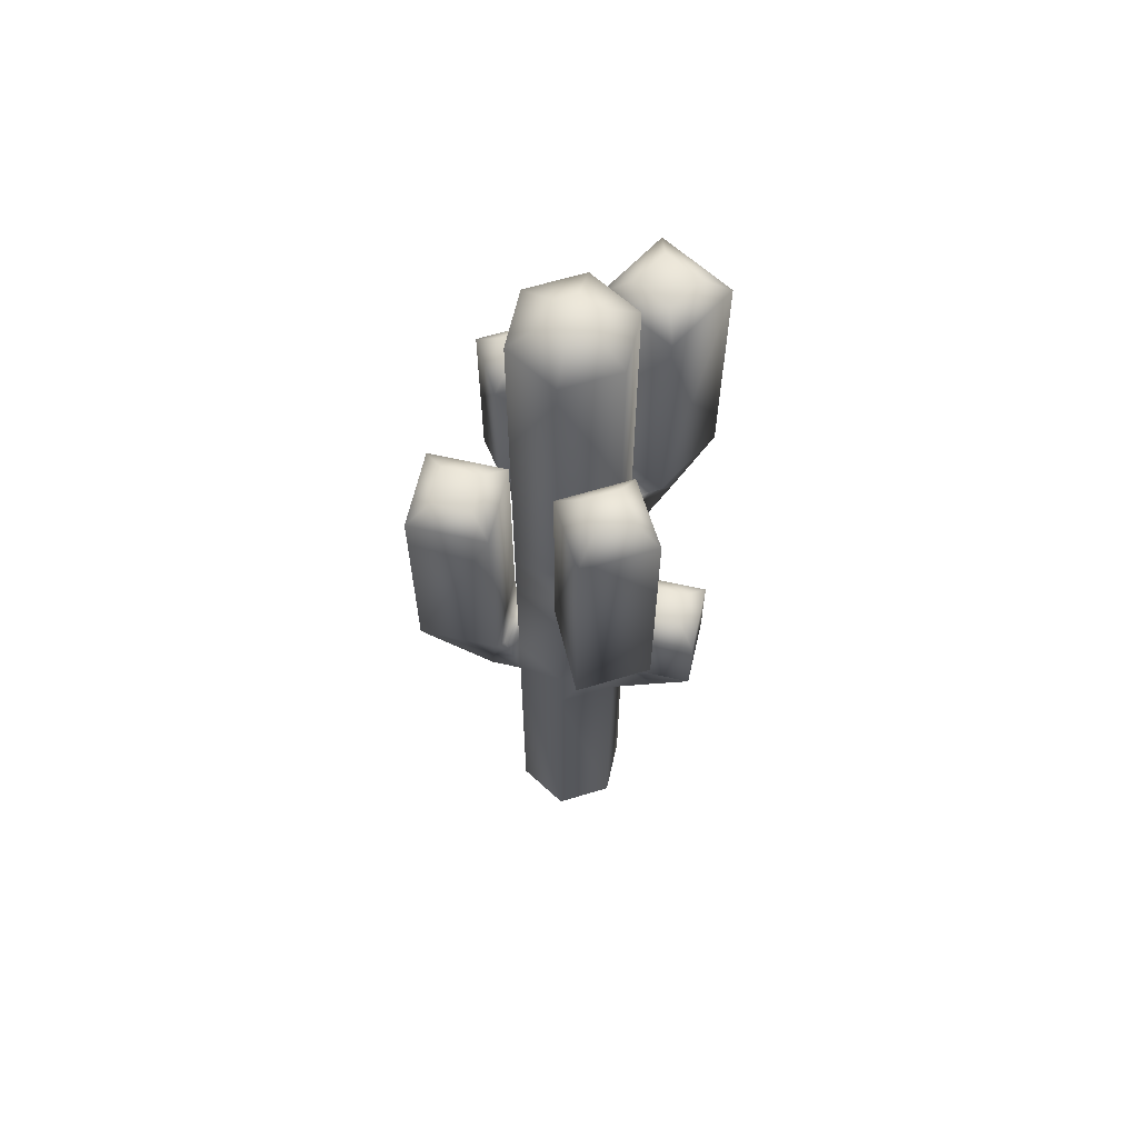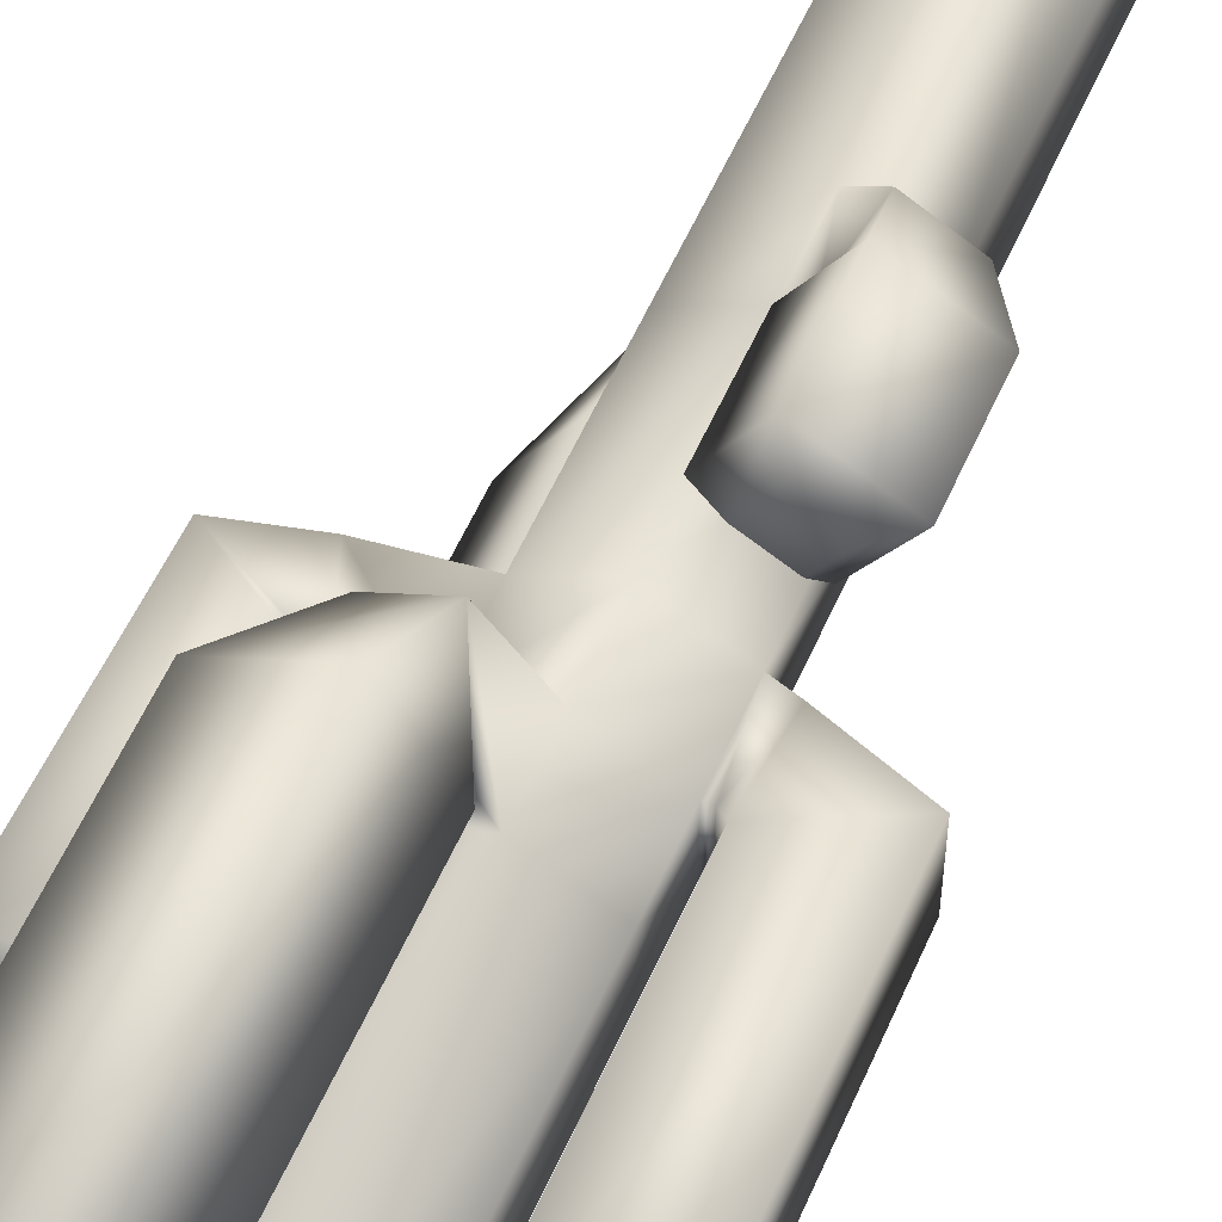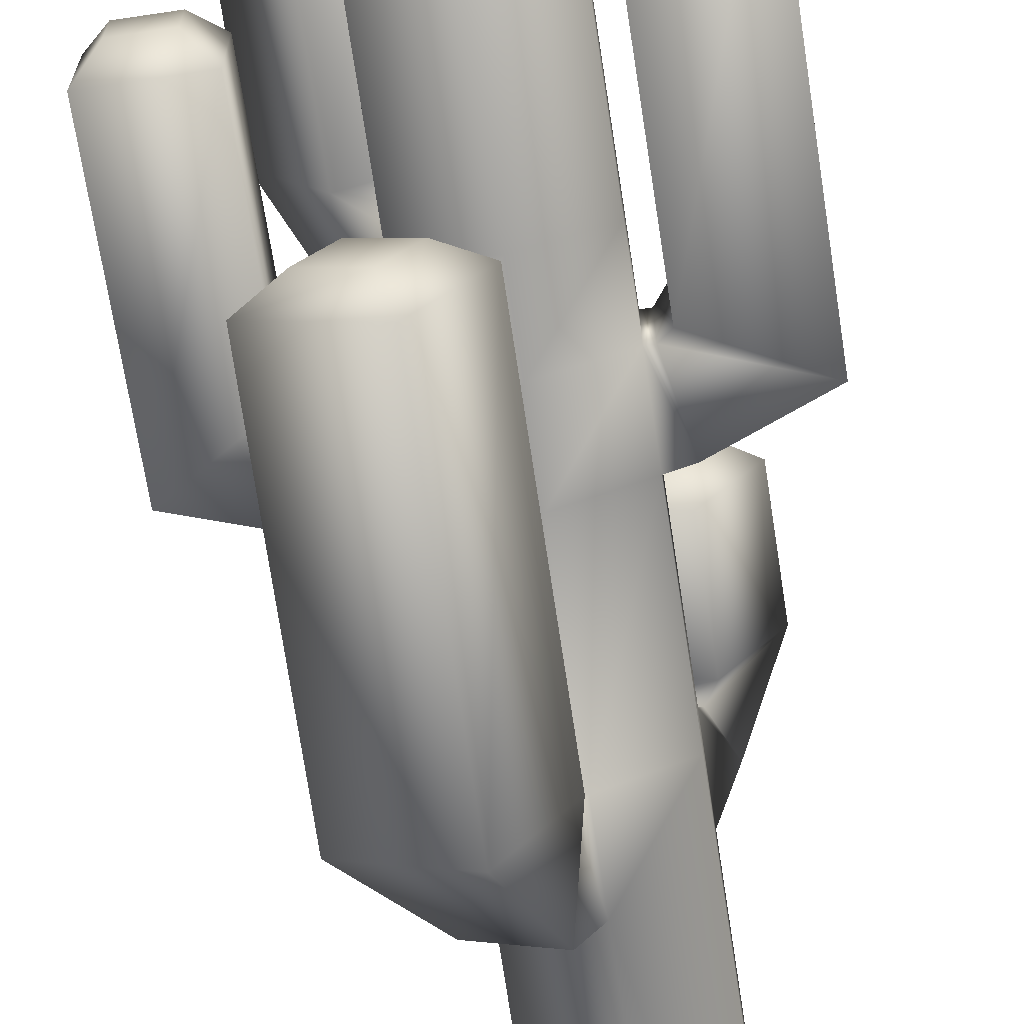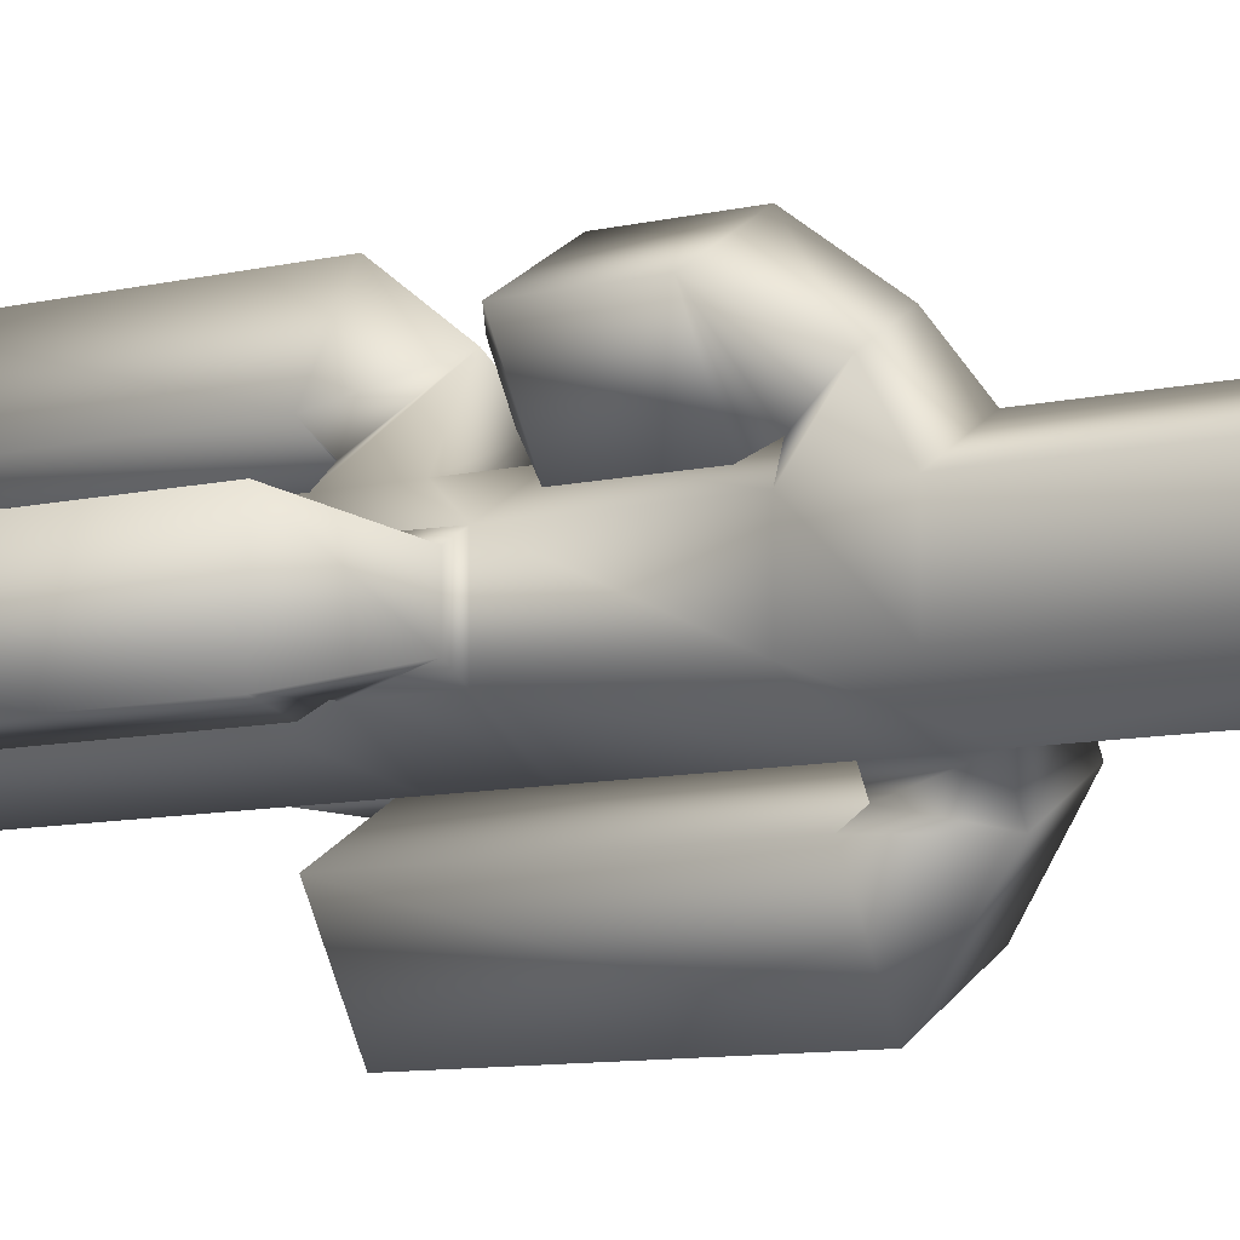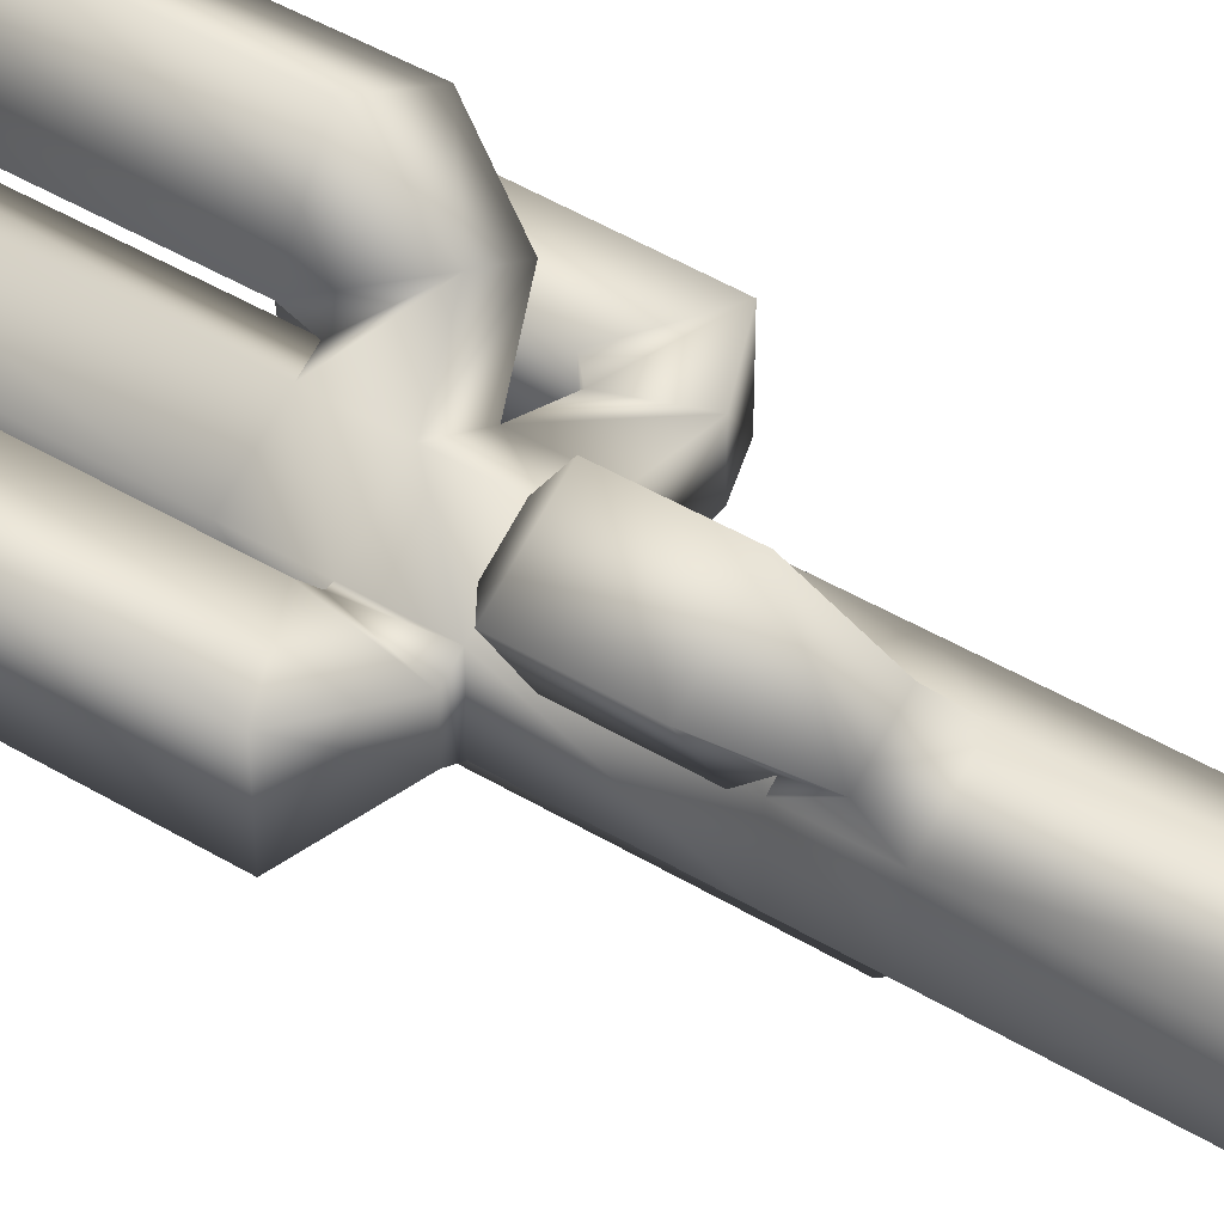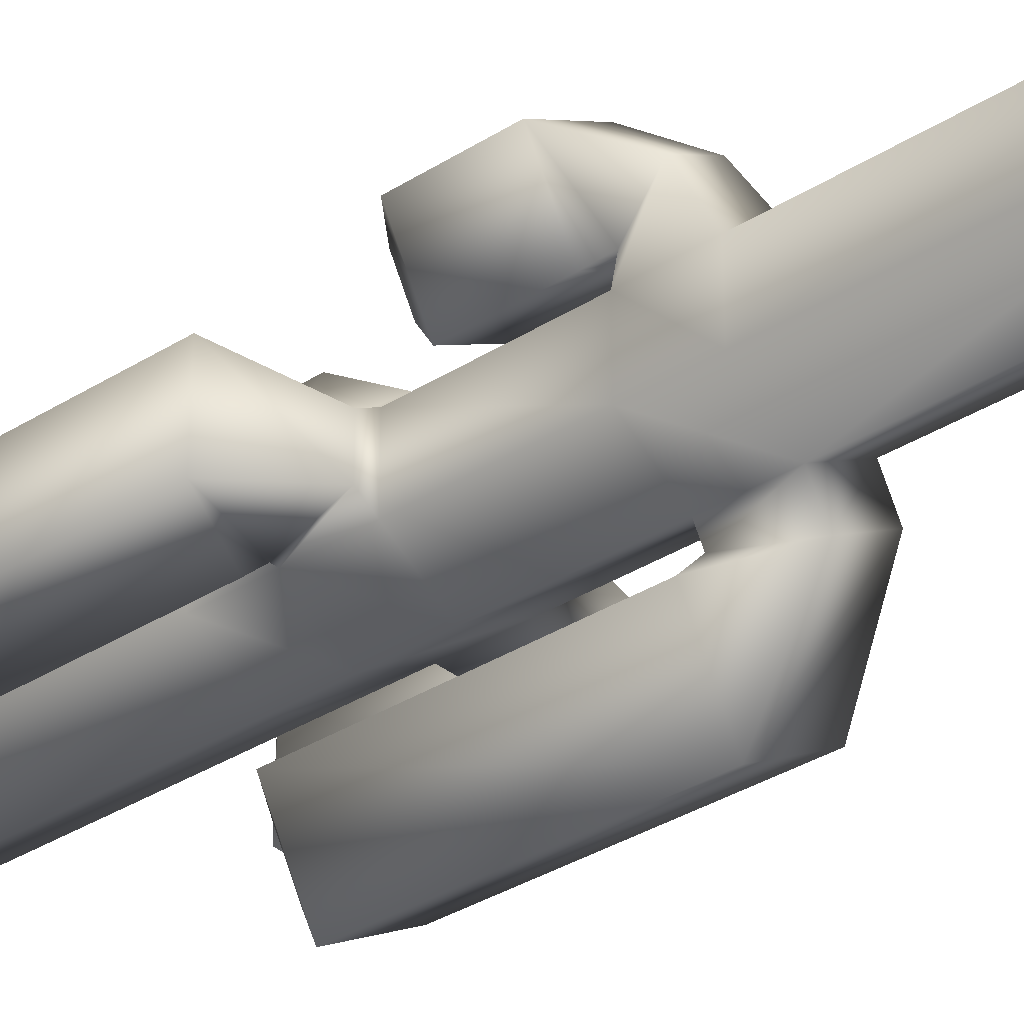
<metadata>
{"format":"obj","ext":"obj","renderer":"f3d","projection":"perspective","resolution":1024,"background":"white","views":[{"elev":63.1,"azim":-107.1,"up":"+Y"},{"elev":58.1,"azim":-156.1,"up":"+Z"},{"elev":-72.2,"azim":-171.4,"up":"+Z"},{"elev":-8.1,"azim":-54.3,"up":"+Z"},{"elev":44.5,"azim":-54.8,"up":"+Z"},{"elev":-34.1,"azim":-49.3,"up":"+Z"}]}
</metadata>
<code>
v  0.1225 0 0.0707
v  0.1225 0.7484 0.0707
v  -0 0.7484 0.1414
v  -0 0 0.1414
v  0.1225 0 -0.0707
v  0.1225 0.7484 -0.0707
v  -0 0 -0.1414
v  -0 0.7484 -0.1414
v  -0.1225 0 -0.0707
v  -0.1225 0.7484 -0.0707
v  -0.1225 0 0.0707
v  -0.1225 0.7484 0.0707
v  0.0482 2.325 0.0278
v  0.0482 2.325 -0.0278
v  -0 2.325 -0.0556
v  -0 2.325 0.0556
v  -0 2.274 0.1414
v  0.1225 2.274 0.0707
v  0.1225 2.274 -0.0707
v  -0 2.274 -0.1414
v  -0.0482 2.325 -0.0278
v  -0.1225 2.274 -0.0707
v  -0.0482 2.325 0.0278
v  -0.1225 2.274 0.0707
v  0.1225 1.203 0.0707
v  -0 1.203 0.1414
v  -0 0.8912 0.1414
v  0.1225 0.8912 0.0707
v  0.1225 1.203 -0.0707
v  0.1225 0.8912 -0.0707
v  -0 1.203 -0.1414
v  -0 0.8912 -0.1414
v  -0.1225 1.203 -0.0707
v  -0.1225 0.8912 -0.0707
v  -0.1225 1.203 0.0707
v  -0.1225 0.8912 0.0707
v  0.1225 1.343 0.0707
v  -0 1.343 0.1414
v  0.2908 1.739 -0.0633
v  0.2908 1.739 0.0229
v  0.3689 1.74 0.0229
v  0.3689 1.74 -0.0633
v  -0 1.343 -0.1414
v  0.1225 1.343 -0.0707
v  -0.1225 1.343 -0.0707
v  -0.1993 1.955 0.0452
v  -0.1993 1.955 -0.0452
v  -0.285 1.955 -0.0452
v  -0.285 1.955 0.0452
v  -0.1225 1.343 0.0707
v  0.1634 2.142 0.1839
v  0.0776 2.142 0.2334
v  0.1253 2.142 0.3162
v  0.2111 2.142 0.2666
v  0.1225 1.477 -0.0707
v  0.1225 1.477 0.0707
v  -0 1.477 -0.1414
v  -0.1225 1.477 -0.0707
v  -0.1225 1.477 0.0707
v  -0 1.477 0.1414
v  -0.1618 1.203 -0.0479
v  -0.1372 1.343 -0.0707
v  -0.1618 1.203 0.0479
v  -0.1372 1.343 0.0707
v  -0.3248 1.28 -0.0904
v  -0.1567 1.363 -0.0904
v  -0.3248 1.28 0.0904
v  -0.1567 1.363 0.0904
v  -0.328 1.901 -0.0904
v  -0.1566 1.9 -0.0904
v  -0.328 1.901 0.0904
v  -0.1566 1.9 0.0904
v  0.2811 1.205 0.0376
v  0.2349 1.33 0.0376
v  0.2811 1.205 -0.0781
v  0.2349 1.33 -0.0781
v  0.3999 1.254 0.066
v  0.2473 1.347 0.066
v  0.3999 1.254 -0.1064
v  0.2473 1.347 -0.1064
v  0.408 1.7 0.066
v  0.2518 1.7 0.066
v  0.408 1.7 -0.1064
v  0.2518 1.7 -0.1064
v  0.0697 1.526 -0.2199
v  0.1555 1.526 -0.1703
v  0.2055 1.526 -0.2568
v  0.1196 1.526 -0.3063
v  -0.061 1.147 0.1892
v  -0.1334 1.147 0.1474
v  -0.1754 1.147 0.2203
v  -0.1031 1.147 0.2621
v  0.1422 0.8912 -0.1048
v  0.0197 0.8912 -0.1755
v  0.1606 0.7484 -0.1368
v  0.0381 0.7484 -0.2075
v  0.1735 0.9147 -0.1023
v  0.0019 0.9147 -0.2014
v  0.2733 0.9147 -0.2752
v  0.1017 0.9147 -0.3743
v  0.1735 1.487 -0.1023
v  0.0019 1.487 -0.2014
v  0.2733 1.487 -0.2752
v  0.1017 1.487 -0.3743
v  0.1365 1.468 0.1129
v  0.1937 1.351 0.2121
v  0.0295 1.468 0.1746
v  0.0868 1.351 0.2738
v  0.1824 1.504 0.1177
v  0.2779 1.504 0.2832
v  0.0108 1.504 0.2168
v  0.1063 1.504 0.3823
v  0.1824 2.103 0.1177
v  0.2779 2.103 0.2832
v  0.0108 2.103 0.2168
v  0.1063 2.103 0.3823
v  -0.0331 0.8756 0.1678
v  -0.0649 0.7855 0.2229
v  -0.1287 0.8756 0.1126
v  -0.1606 0.7855 0.1677
v  -0.0879 0.9125 0.3194
v  -0.0037 0.9125 0.1737
v  -0.1485 0.9125 0.0901
v  -0.2327 0.9125 0.2358
v  -0.0037 1.107 0.1737
v  -0.0879 1.107 0.3194
v  -0.1485 1.107 0.0901
v  -0.2327 1.107 0.2358
g trunk
f 1 2 3 4
f 5 6 2 1
f 7 8 6 5
f 9 10 8 7
f 11 12 10 9
f 4 3 12 11
f 13 14 15 16
f 13 16 17 18
f 14 13 18 19
f 15 14 19 20
f 21 15 20 22
f 23 21 22 24
f 16 23 24 17
f 25 26 27 28
f 29 25 28 30
f 31 29 30 32
f 33 31 32 34
f 35 33 34 36
f 26 35 36 27
f 37 38 26 25
f 39 40 41 42
f 43 44 29 31
f 45 43 31 33
f 46 47 48 49
f 38 50 35 26
f 51 52 53 54
f 55 56 37 44
f 57 55 44 43
f 58 57 43 45
f 59 58 45 50
f 60 59 50 38
f 45 33 61 62
f 33 35 63 61
f 35 50 64 63
f 50 45 62 64
f 62 61 65 66
f 61 63 67 65
f 63 64 68 67
f 64 62 66 68
f 66 65 69 70
f 65 67 71 69
f 67 68 72 71
f 68 66 70 72
f 70 69 48 47
f 69 71 49 48
f 71 72 46 49
f 72 70 47 46
f 37 25 73 74
f 25 29 75 73
f 29 44 76 75
f 44 37 74 76
f 74 73 77 78
f 73 75 79 77
f 75 76 80 79
f 76 74 78 80
f 78 77 81 82
f 77 79 83 81
f 84 83 79 80
f 80 78 82 84
f 82 81 41 40
f 81 83 42 41
f 83 84 39 42
f 84 82 40 39
f 28 27 3 2
f 30 28 2 6
f 85 86 87 88
f 34 32 8 10
f 36 34 10 12
f 89 90 91 92
f 32 30 93 94
f 30 6 95 93
f 6 8 96 95
f 8 32 94 96
f 94 93 97 98
f 97 93 95 99
f 95 96 100 99
f 96 94 98 100
f 98 97 101 102
f 97 99 103 101
f 99 100 104 103
f 100 98 102 104
f 102 101 86 85
f 101 103 87 86
f 103 104 88 87
f 104 102 85 88
f 18 17 60 56
f 19 18 56 55
f 20 19 55 57
f 22 20 57 58
f 24 22 58 59
f 17 24 59 60
f 37 56 105 106
f 56 60 107 105
f 60 38 108 107
f 38 37 106 108
f 106 105 109 110
f 105 107 111 109
f 111 107 108 112
f 108 106 110 112
f 110 109 113 114
f 109 111 115 113
f 111 112 116 115
f 112 110 114 116
f 114 113 51 54
f 113 115 52 51
f 115 116 53 52
f 116 114 54 53
f 3 27 117 118
f 27 36 119 117
f 36 12 120 119
f 12 3 118 120
f 121 118 117 122
f 117 119 123 122
f 124 123 119 120
f 120 118 121 124
f 121 122 125 126
f 122 123 127 125
f 123 124 128 127
f 124 121 126 128
f 126 125 89 92
f 125 127 90 89
f 127 128 91 90
f 128 126 92 91
f 21 23 16 15
f 5 1 4 11
f 9 7 5 11

</code>
